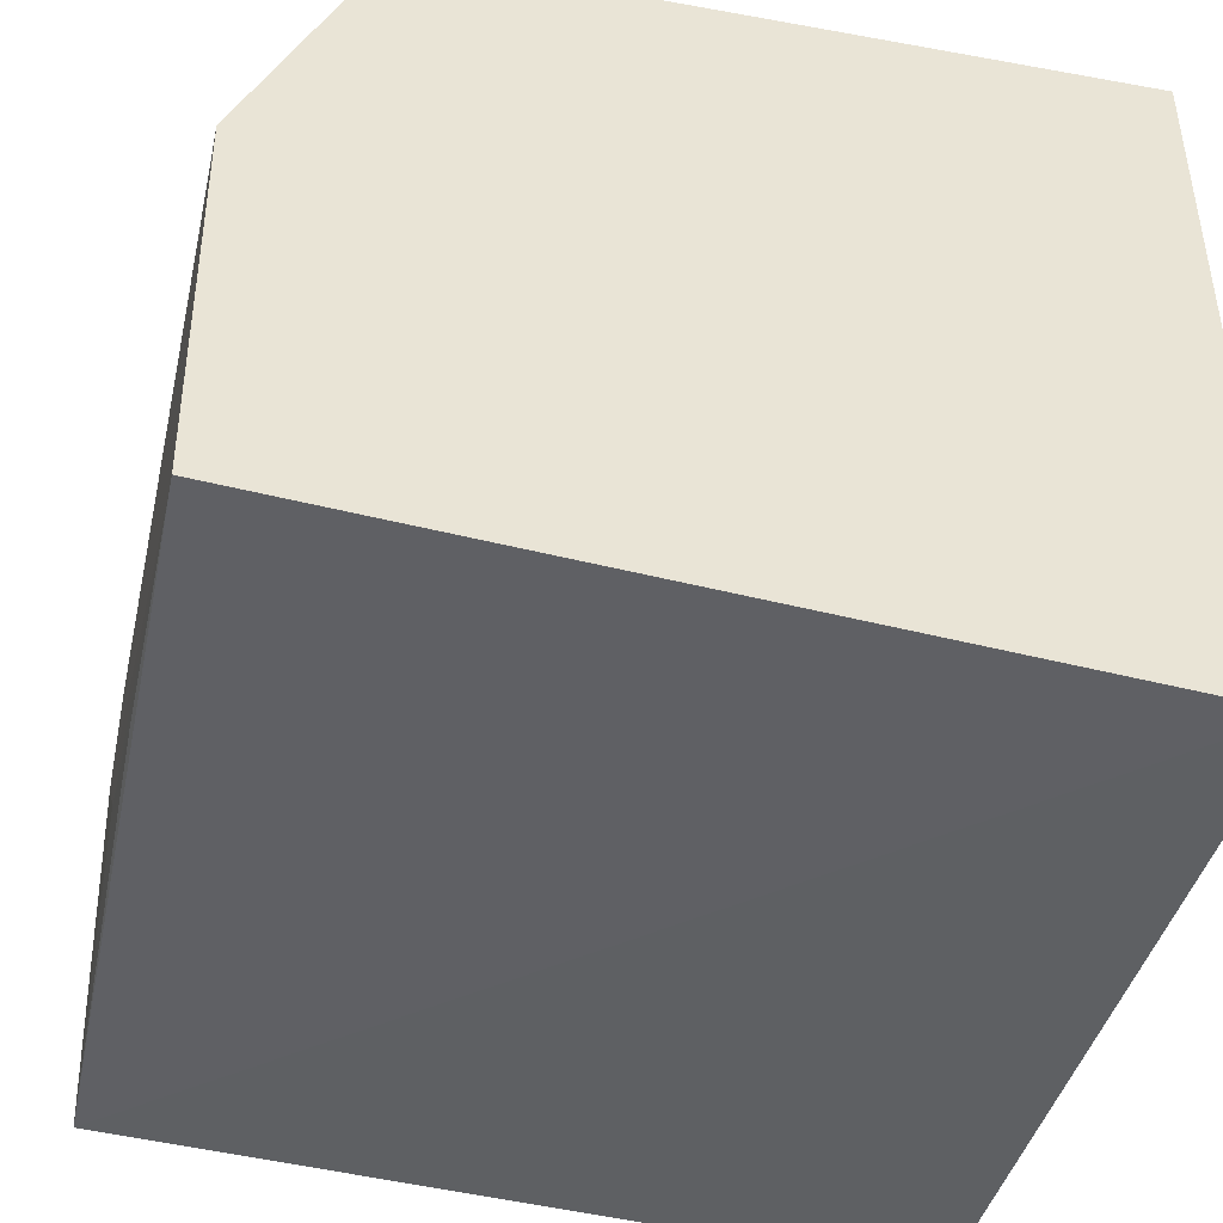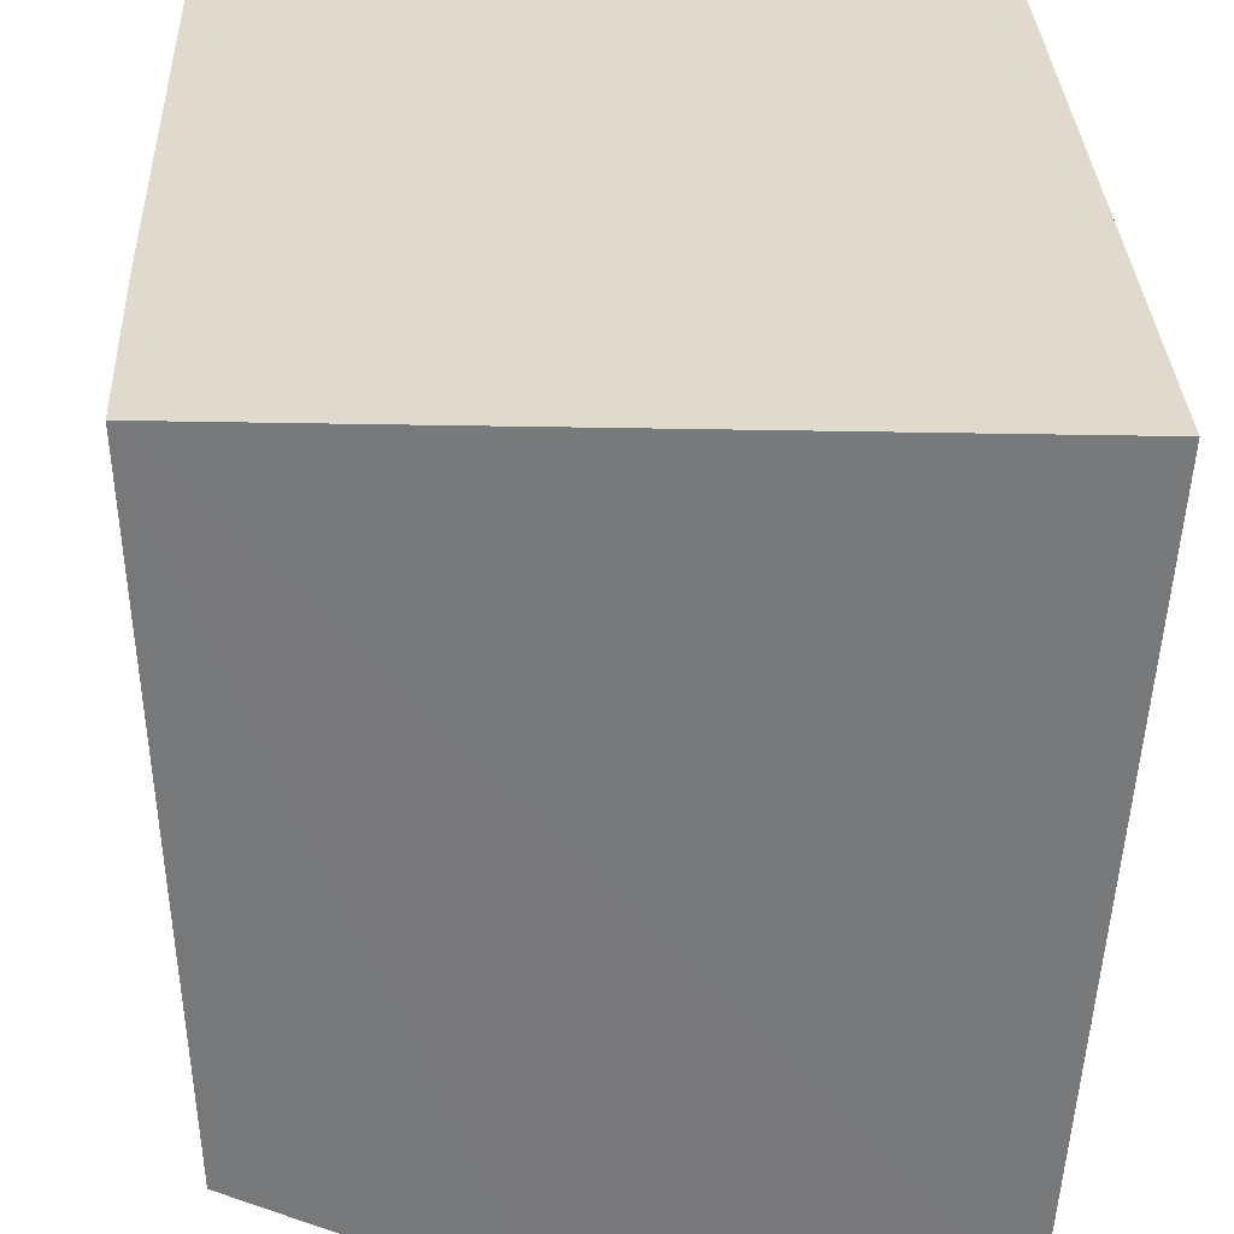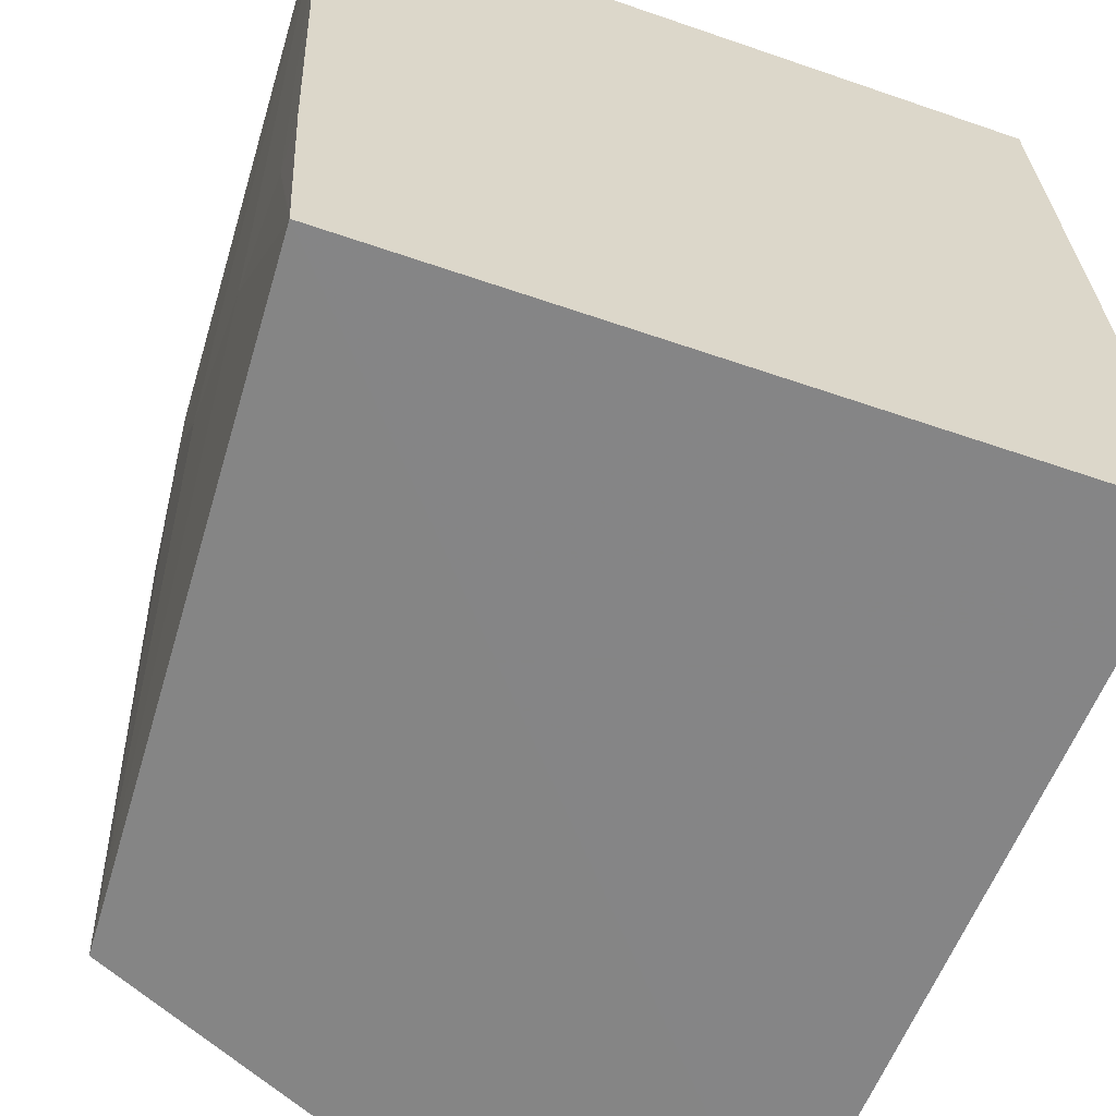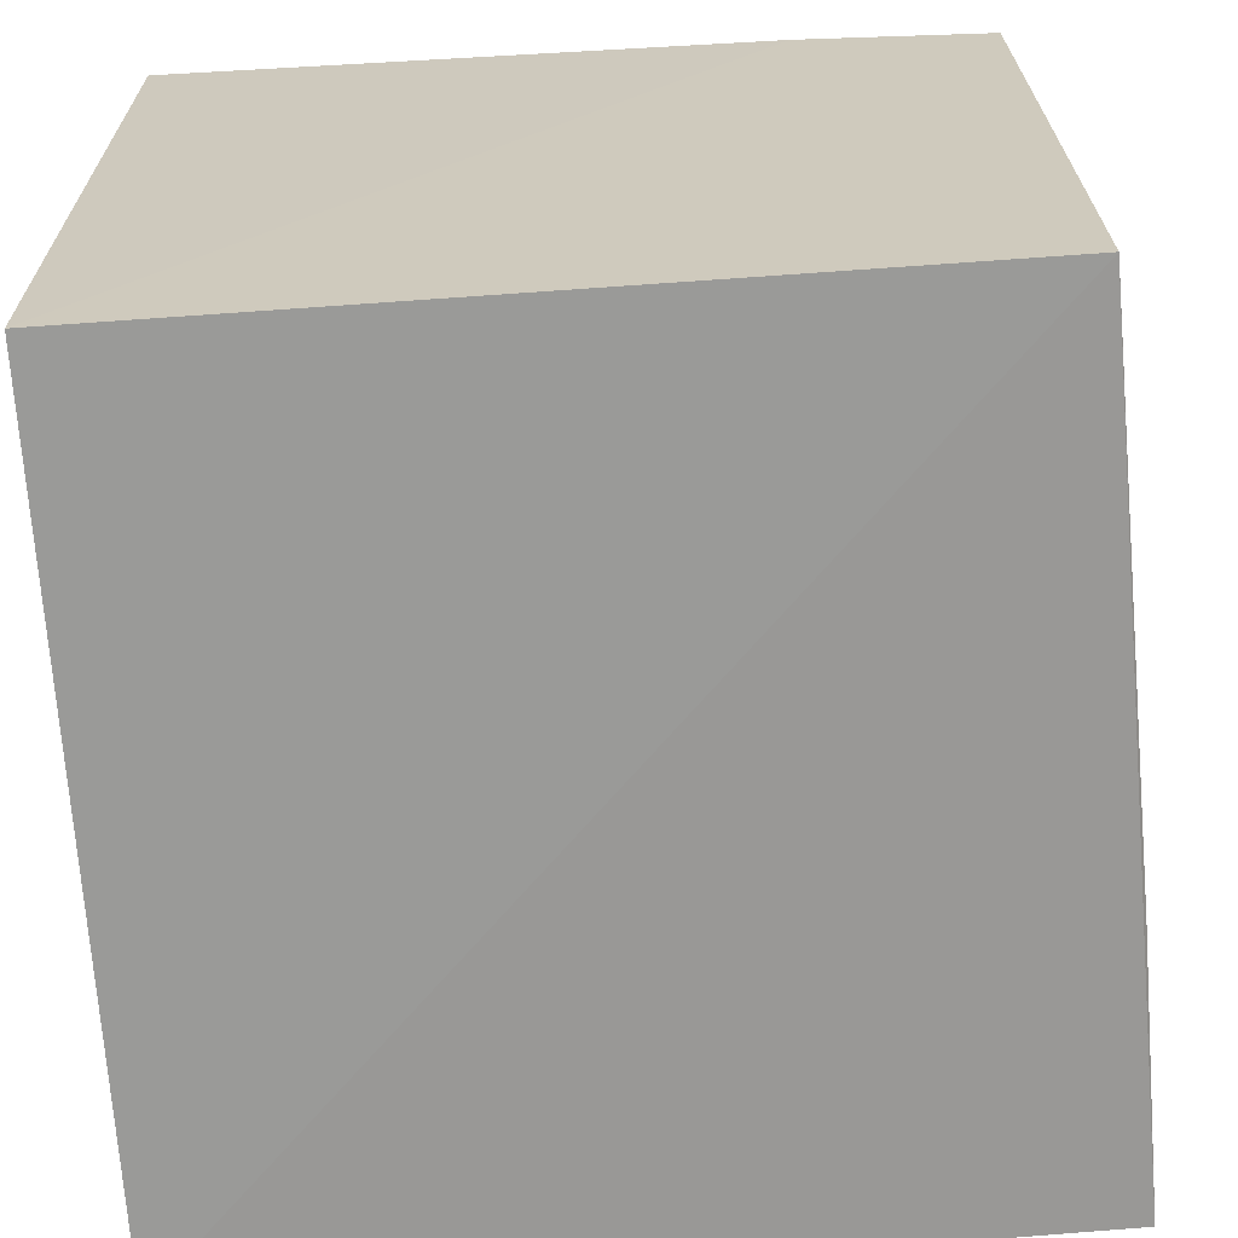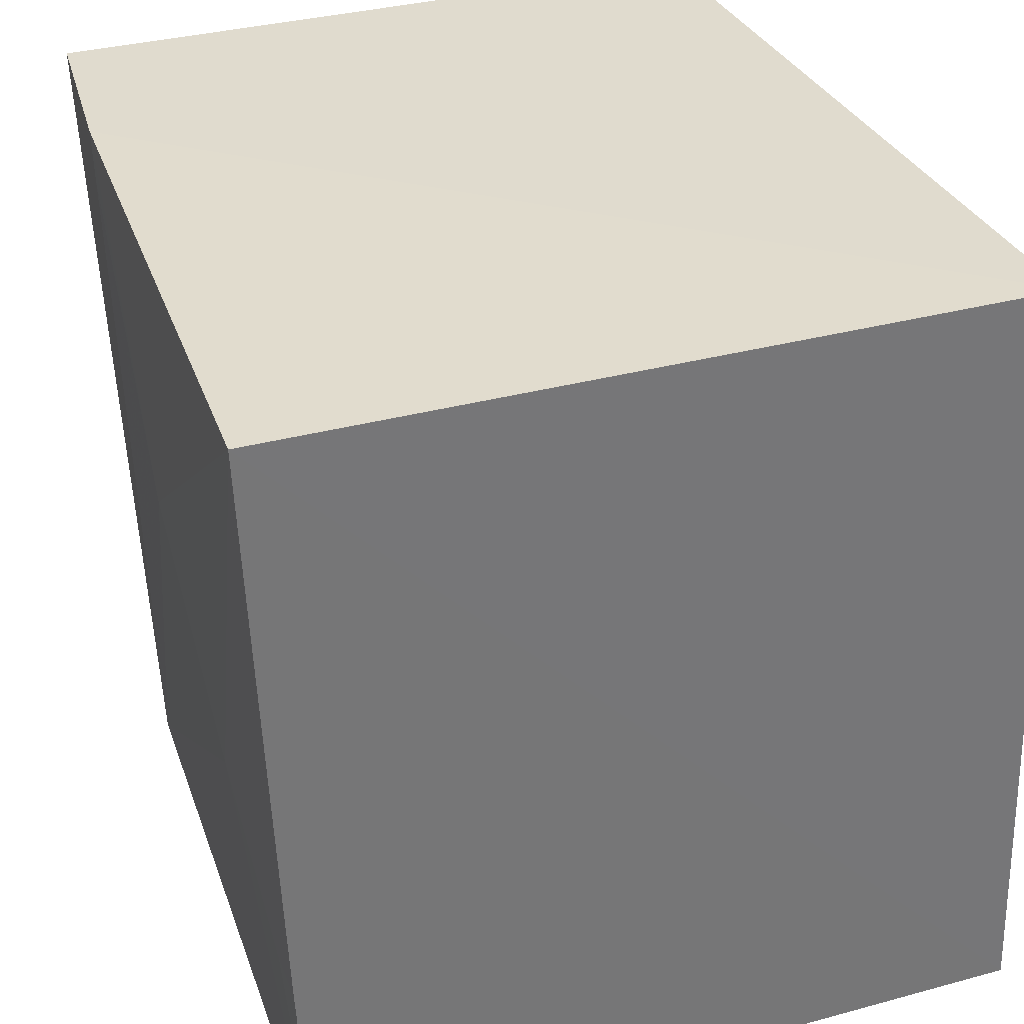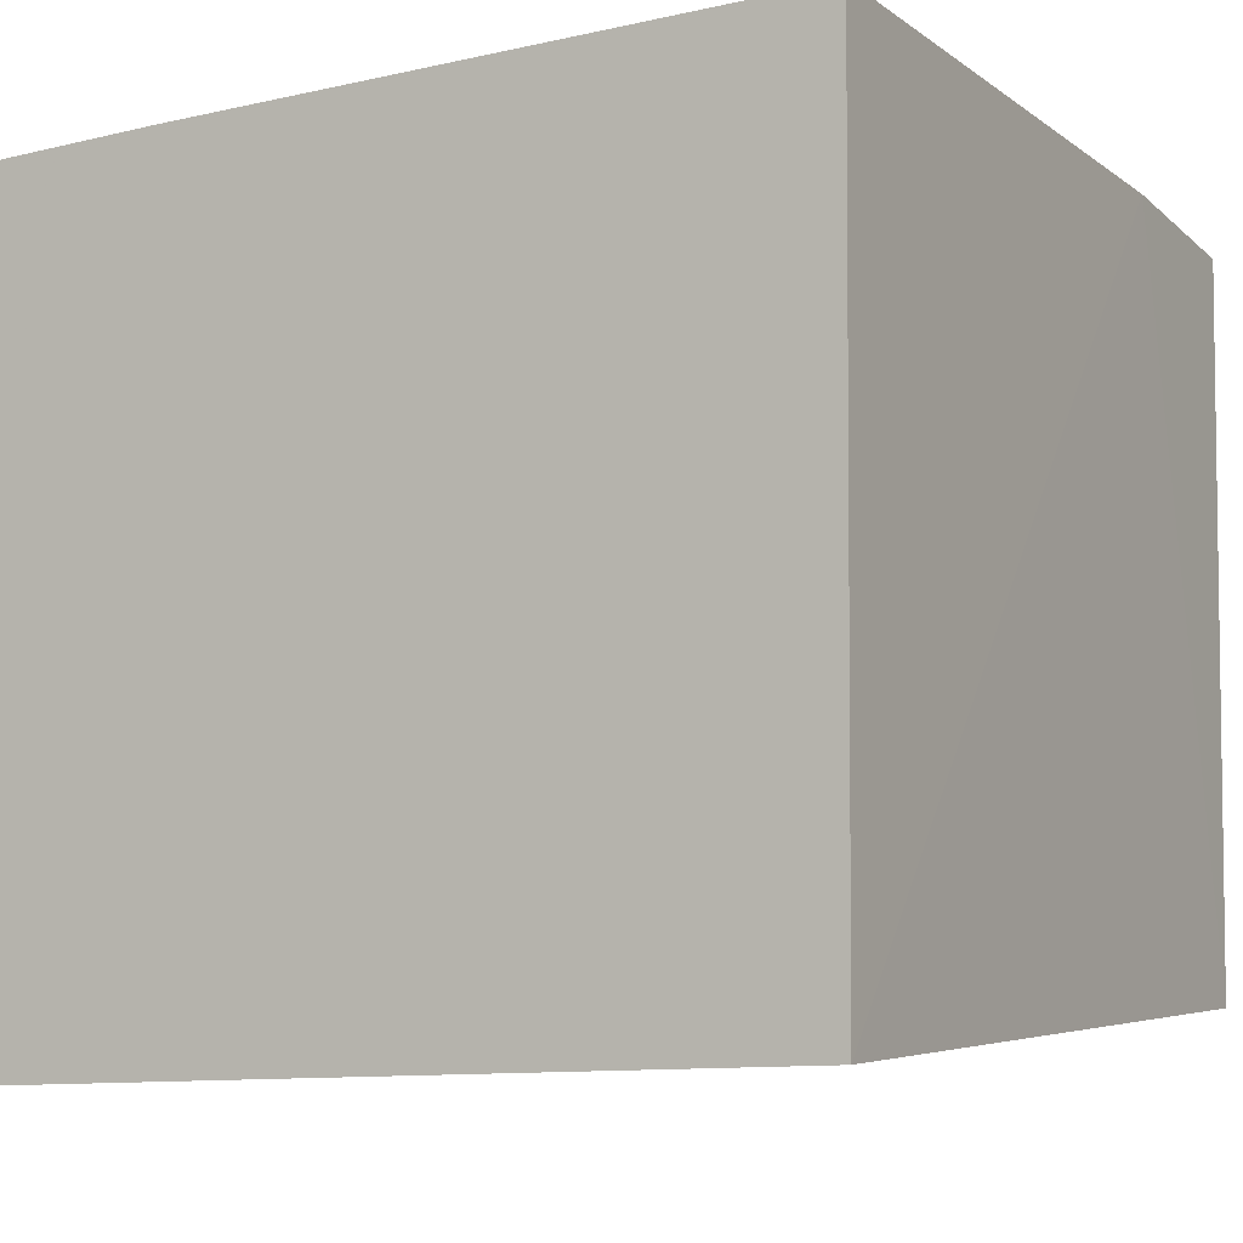
<metadata>
{"format":"obj","ext":"obj","renderer":"f3d","projection":"perspective","resolution":1024,"background":"white","views":[{"elev":-44.1,"azim":166.2,"up":"+Y"},{"elev":-57.5,"azim":-90.9,"up":"+Z"},{"elev":-61.6,"azim":-109.2,"up":"+Z"},{"elev":-66.7,"azim":3.6,"up":"+Y"},{"elev":33.8,"azim":-110.4,"up":"+Z"},{"elev":-6.1,"azim":-60.9,"up":"+Y"}]}
</metadata>
<code>
v 0.1338 0.02576 0.1363
v 0.1345 -0.02656 0.136
v 0.1368 0.002179 0.07323
v 0.07322 0.02636 0.07341
v 0.0732 -0.02863 0.1361
v 0.1272 0.02397 0.07346
v 0.136 -0.006203 0.1152
v 0.1191 0.02725 0.1364
v 0.07324 -0.03103 0.07332
v 0.1335 0.024 0.1073
v 0.1365 -0.02802 0.07307
v 0.136 0.002181 0.1068
v 0.07313 0.02919 0.1363
v 0.1065 0.02708 0.1112
v 0.1192 0.02711 0.1323
v 0.136 -0.02271 0.1068
v 0.136 -0.01444 0.1152
v 0.08977 0.02721 0.09872
v 0.1361 -0.02714 0.09397
v 0.07319 0.02727 0.09022
v 0.07731 0.02718 0.09027
f 6 3 4
f 7 1 2
f 8 5 2
f 8 2 1
f 9 2 5
f 10 6 1
f 10 1 3
f 10 3 6
f 11 2 9
f 11 9 4
f 11 4 3
f 12 7 3
f 12 3 1
f 12 1 7
f 13 5 8
f 13 9 5
f 14 13 8
f 15 8 1
f 15 1 6
f 15 14 8
f 15 6 14
f 17 11 3
f 17 3 7
f 17 16 11
f 17 7 2
f 17 2 16
f 18 14 6
f 18 6 4
f 18 13 14
f 19 16 2
f 19 2 11
f 19 11 16
f 20 4 9
f 20 9 13
f 21 18 4
f 21 4 20
f 21 20 13
f 21 13 18

</code>
